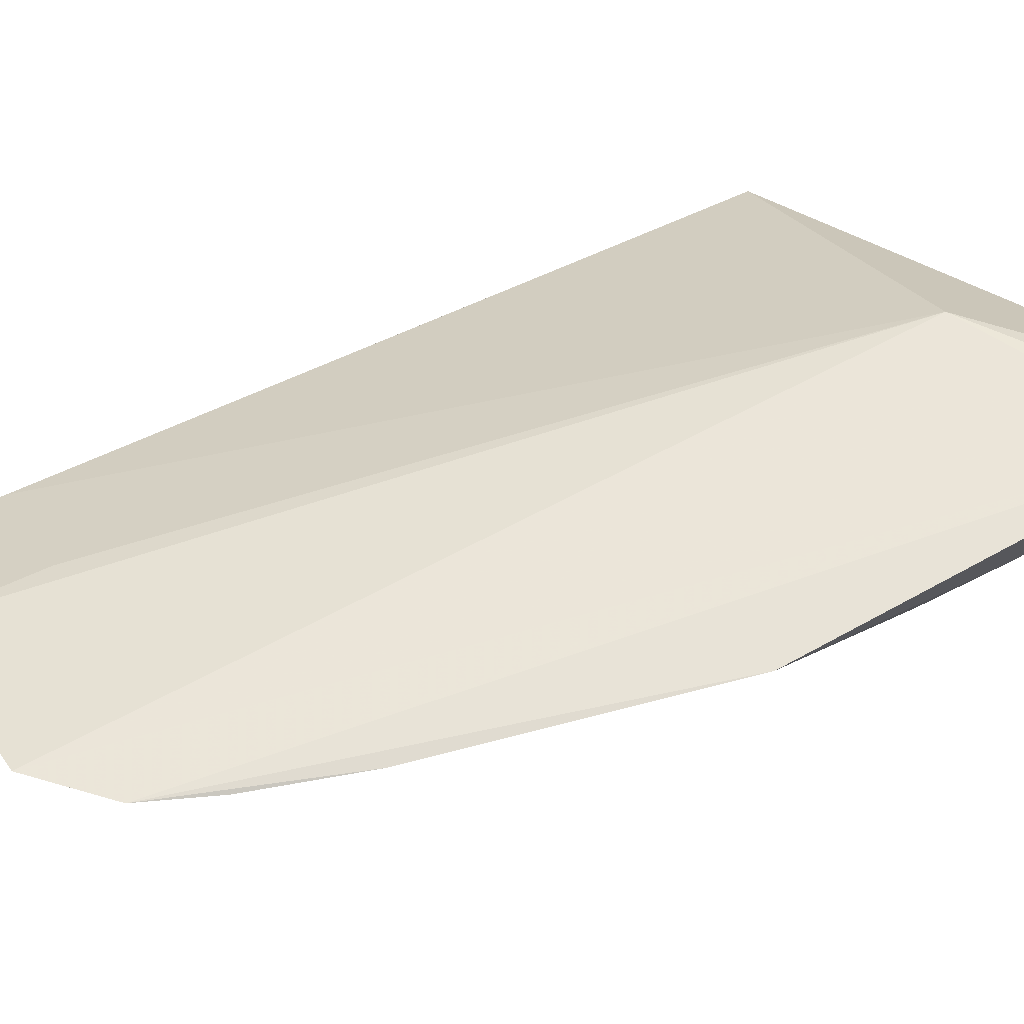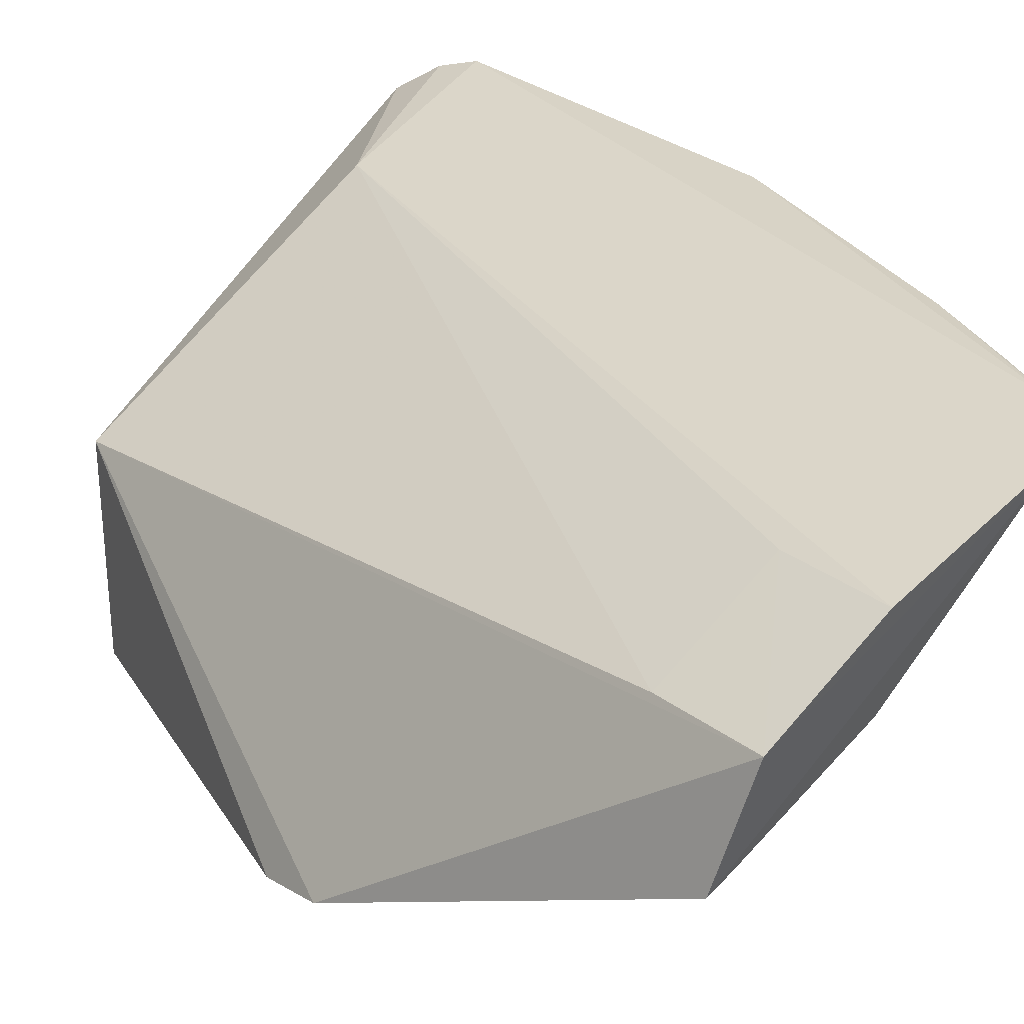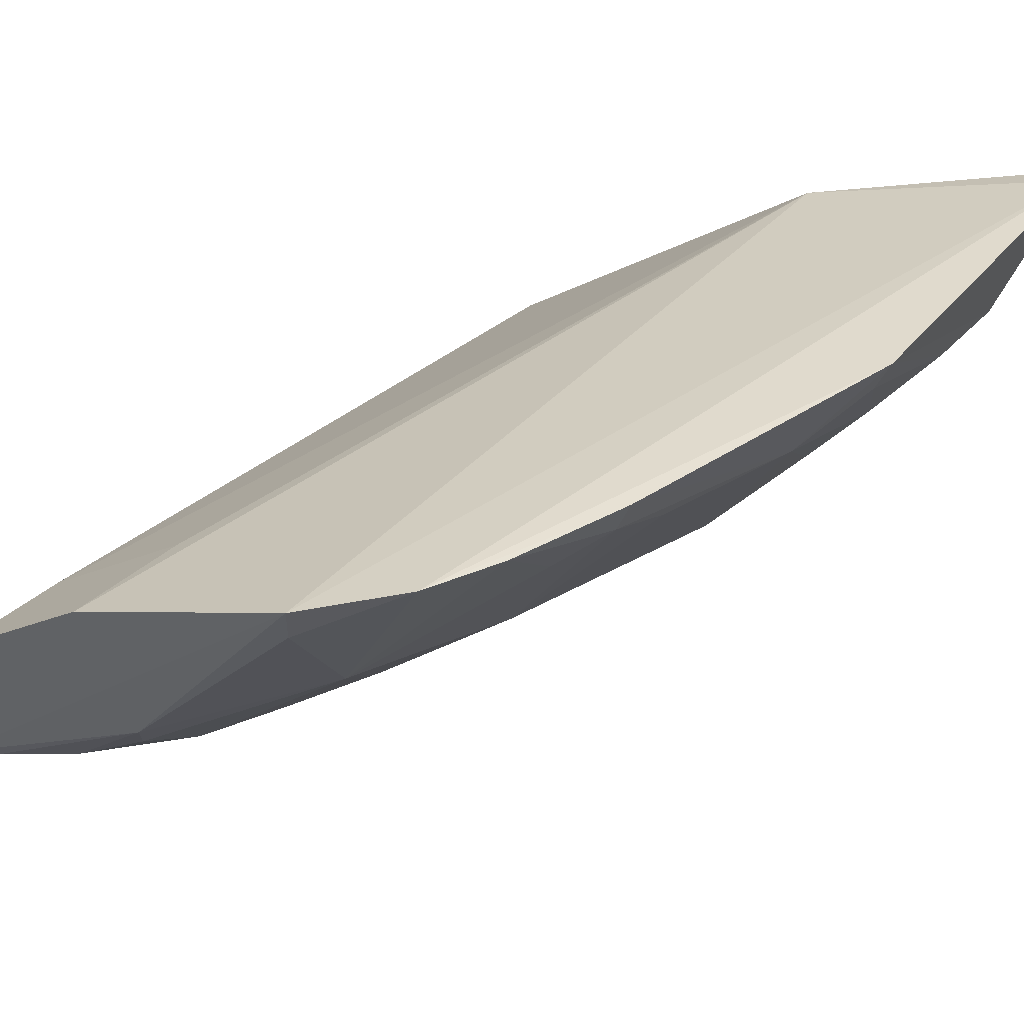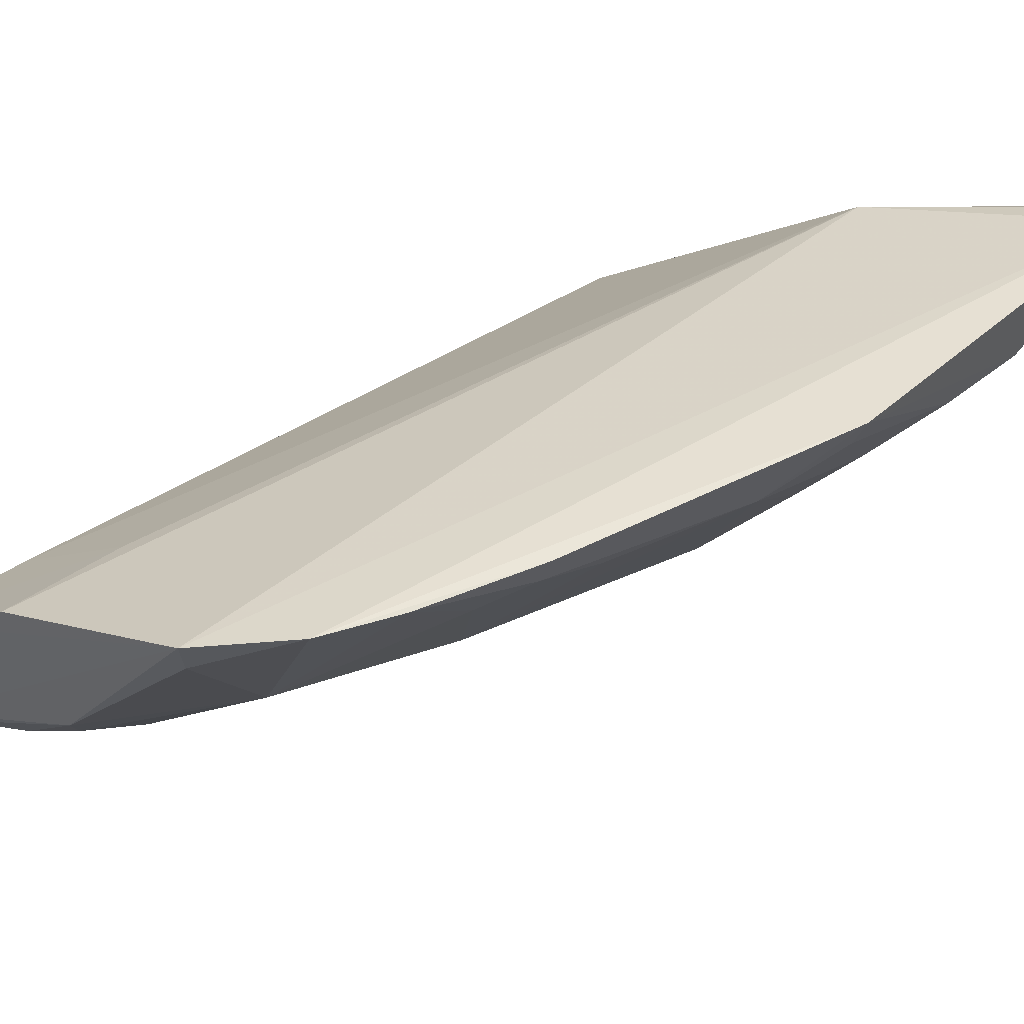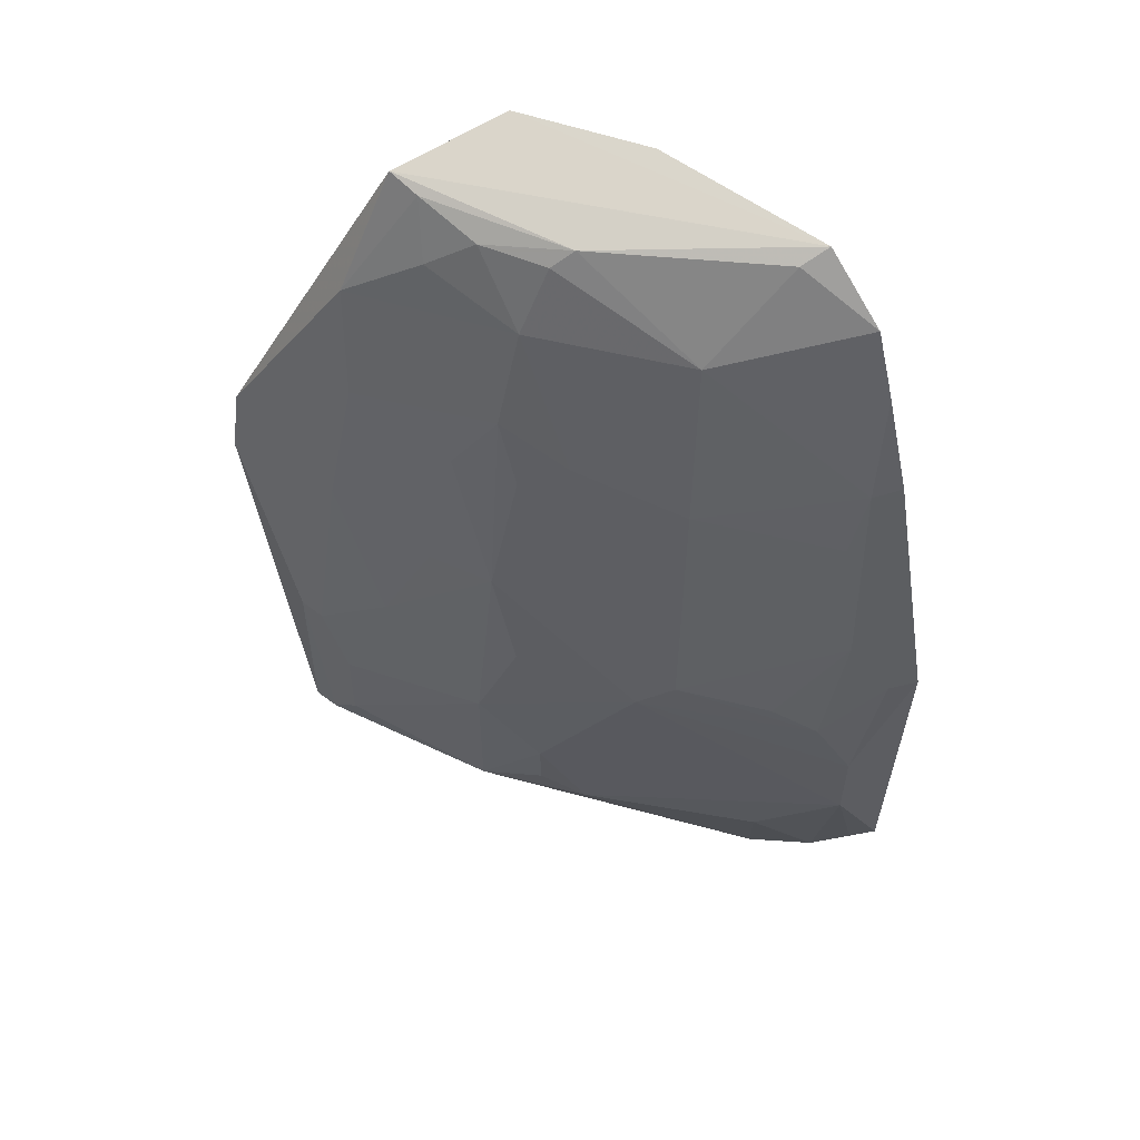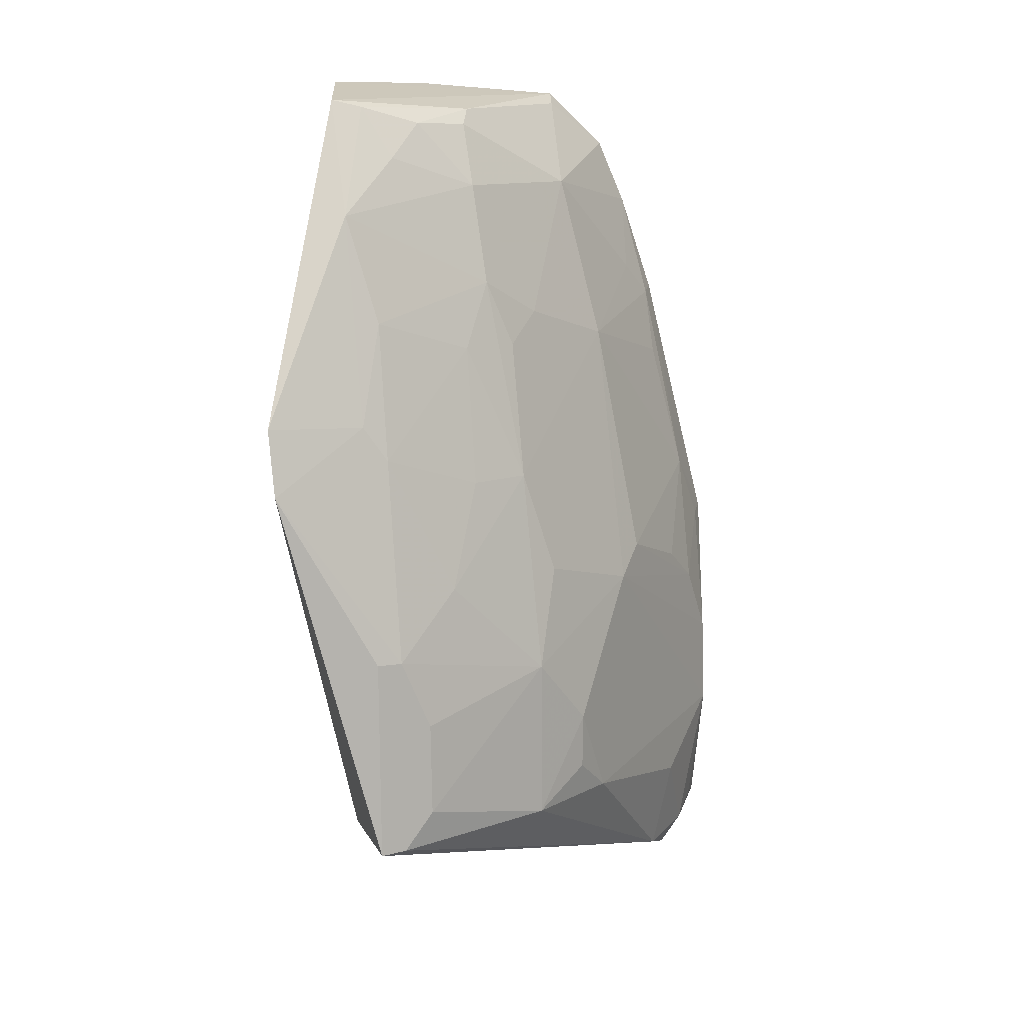
<metadata>
{"format":"obj","ext":"obj","renderer":"f3d","projection":"perspective","resolution":1024,"background":"white","views":[{"elev":60.7,"azim":60.5,"up":"+Y"},{"elev":28.8,"azim":-39.6,"up":"+Y"},{"elev":31.4,"azim":30.8,"up":"+Y"},{"elev":36.4,"azim":40.4,"up":"+Y"},{"elev":59.7,"azim":50.2,"up":"+Z"},{"elev":11.0,"azim":-16.4,"up":"+Z"}]}
</metadata>
<code>
v -0.03874 -0.3679 0.05633
v 0.2221 -0.198 -0.1527
v 0.1464 -0.2939 -0.005762
v 0.1373 -0.1993 0.2284
v 0.01167 -0.2902 -0.1202
v 0.223 -0.1985 0.00901
v 0.07011 -0.2932 0.1857
v 0.01452 -0.2511 0.2332
v 0.01635 -0.372 -0.107
v 0.2173 -0.2255 -0.09121
v 0.165 -0.197 0.2031
v 0.04455 -0.353 0.007617
v -0.04008 -0.3616 0.08504
v 0.1333 -0.2094 -0.116
v 0.00257 -0.3002 0.2245
v 0.1997 -0.2112 -0.1772
v 0.004878 -0.3743 -0.1075
v 0.2036 -0.2362 -0.02093
v 0.1315 -0.3094 -0.1062
v 0.1419 -0.2655 0.1125
v 0.0742 -0.2685 0.2206
v 0.08579 -0.3242 0.05291
v 0.01573 -0.3701 -0.02058
v 0.0144 -0.3382 0.1269
v 0.06425 -0.2208 0.2332
v 0.01574 -0.2539 0.1845
v 0.2132 -0.2016 -0.1657
v 0.1823 -0.2444 -0.1644
v 0.2163 -0.2249 -0.0512
v 0.09031 -0.3386 -0.0359
v 0.1271 -0.2507 0.1857
v 0.1577 -0.2813 0.007326
v 0.1867 -0.2102 0.1268
v 0.1342 -0.2116 0.2234
v 0.04426 -0.2918 0.2142
v 0.08511 -0.3081 0.1126
v 0.004478 -0.3724 -0.02021
v 0.00217 -0.3284 0.1741
v 0.01437 -0.3533 0.06765
v 0.0659 -0.223 0.1851
v 0.09048 -0.3389 -0.1065
v 0.2046 -0.2246 -0.1589
v 0.2167 -0.21 0.007577
v 0.116 -0.3241 -0.06639
v 0.02965 -0.3687 -0.09123
v 0.101 -0.3242 0.00746
v 0.06994 -0.2778 0.2136
v 0.1928 -0.1985 0.1289
v 0.1723 -0.2202 0.1413
v 0.2024 -0.223 0.03776
v 0.01667 -0.2978 0.2214
v 0.05934 -0.3219 0.1128
v 0.1003 -0.293 0.1262
v 0.00354 -0.3528 0.08301
v 0.07287 -0.3073 0.1416
v 0.02882 -0.3063 0.1987
v 0.05919 -0.3367 0.05282
v 0.2157 -0.2095 -0.1515
v 0.189 -0.2519 -0.1214
v 0.1157 -0.3237 -0.09091
v 0.02919 -0.3677 -0.05119
v 0.1774 -0.1984 0.1743
v 0.188 -0.251 -0.005834
v 0.1875 -0.2202 0.09738
f 10 2 6
f 11 6 2
f 11 2 4
f 13 8 5
f 13 5 1
f 14 4 2
f 15 4 8
f 15 8 13
f 16 5 14
f 17 1 5
f 17 5 16
f 19 10 3
f 21 4 15
f 22 3 20
f 25 8 4
f 25 4 14
f 26 14 5
f 26 5 8
f 27 16 14
f 27 14 2
f 28 17 16
f 28 9 17
f 29 10 6
f 29 18 3
f 29 3 10
f 30 12 23
f 30 22 12
f 32 20 3
f 32 3 18
f 34 11 4
f 34 4 21
f 34 31 11
f 34 21 31
f 37 17 9
f 37 9 23
f 37 23 1
f 37 1 17
f 38 15 13
f 39 23 12
f 40 25 14
f 40 14 26
f 40 26 8
f 40 8 25
f 41 28 19
f 41 9 28
f 42 27 2
f 42 28 16
f 42 16 27
f 43 29 6
f 43 18 29
f 44 19 3
f 44 3 30
f 44 30 41
f 45 23 9
f 45 41 30
f 45 9 41
f 46 30 3
f 46 3 22
f 46 22 30
f 47 31 21
f 47 7 31
f 47 35 7
f 47 21 35
f 48 6 11
f 49 31 20
f 49 20 33
f 50 18 43
f 50 43 6
f 50 48 33
f 50 6 48
f 50 20 32
f 51 35 21
f 51 21 15
f 51 15 38
f 52 24 39
f 53 31 7
f 53 20 31
f 53 36 22
f 53 22 20
f 54 38 13
f 54 24 38
f 54 39 24
f 54 13 1
f 54 1 23
f 54 23 39
f 55 38 24
f 55 7 38
f 55 24 52
f 55 53 7
f 55 36 53
f 55 52 22
f 55 22 36
f 56 38 7
f 56 7 35
f 56 51 38
f 56 35 51
f 57 39 12
f 57 12 22
f 57 52 39
f 57 22 52
f 58 42 2
f 58 2 10
f 58 10 42
f 59 42 10
f 59 10 19
f 59 19 28
f 59 28 42
f 60 44 41
f 60 41 19
f 60 19 44
f 61 45 30
f 61 30 23
f 61 23 45
f 62 48 11
f 62 33 48
f 62 49 33
f 62 11 31
f 62 31 49
f 63 50 32
f 63 32 18
f 63 18 50
f 64 50 33
f 64 33 20
f 64 20 50

</code>
